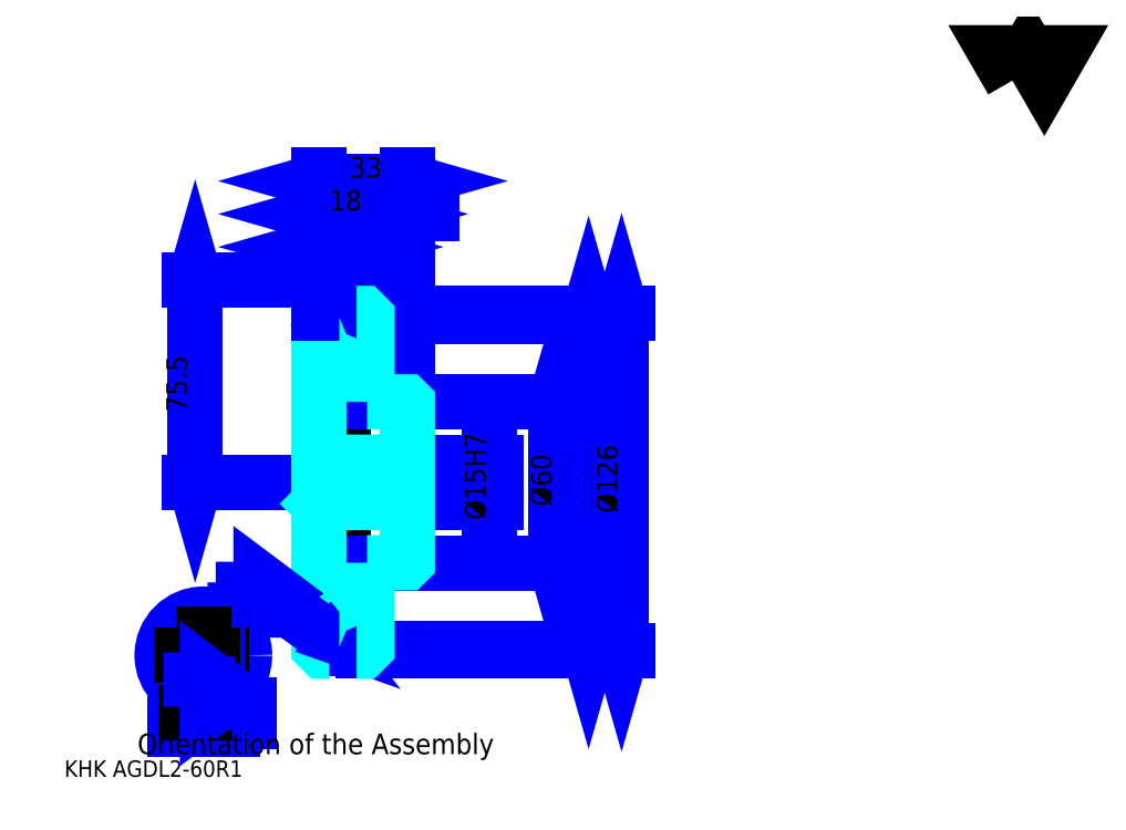
<metadata>
{"format":"dxf","ext":"dxf","renderer":"ezdxf+matplotlib","layout":"modelspace","background":"white","min_lineweight":24,"dpi":150}
</metadata>
<code>
0
SECTION
2
ENTITIES
0
TEXT
8
0
10
15.37
20
16.9
40
6.146
41
1
1
KHK AGDL2-60R1
7
KANJI
50
0
51
0
0
TEXT
8
0
10
15.37
20
7.683
40
6.146
41
1
1

7
KANJI
50
0
51
0
0
TEXT
8
0
10
15.37
20
276.6
40
6.915
41
1
1

7
KANJI
50
0
51
0
0
POLYLINE
8
0
66
     1
70
     2
0
VERTEX
8
0
10
368.8
20
276.6
0
VERTEX
8
0
10
362.8
20
287
0
VERTEX
8
0
10
386.8
20
287
0
VERTEX
8
0
10
380.8
20
276.6
0
VERTEX
8
0
10
374.8
20
287
0
VERTEX
8
0
10
368.8
20
276.6
0
SEQEND
0
LINE
8
DASHDOT
10
114.8
20
202.3
11
123.6
21
202.3
0
LINE
8
DASHDOT
10
119.2
20
206.9
11
119.2
21
59.16
0
LINE
8
0
10
210.8
20
188.8
11
210.8
21
64.77
0
POLYLINE
8
0
66
     1
70
     2
0
VERTEX
8
0
10
212.4
20
183.4
0
VERTEX
8
0
10
210.8
20
188.8
0
VERTEX
8
0
10
209.3
20
183.4
0
SEQEND
0
POLYLINE
8
0
66
     1
70
     2
0
VERTEX
8
0
10
209.3
20
70.15
0
VERTEX
8
0
10
210.8
20
64.77
0
VERTEX
8
0
10
212.4
20
70.15
0
SEQEND
0
LINE
8
0
10
143.2
20
188.8
11
213.1
21
188.8
0
LINE
8
0
10
143.2
20
64.77
11
213.1
21
64.77
0
TEXT
8
0
10
209.3
20
115.2
40
7.683
41
1
1
%%c124
7
KANJI
50
90
51
0
0
LINE
8
0
10
223.1
20
189.8
11
223.1
21
63.77
0
POLYLINE
8
0
66
     1
70
     2
0
VERTEX
8
0
10
224.7
20
184.4
0
VERTEX
8
0
10
223.1
20
189.8
0
VERTEX
8
0
10
221.6
20
184.4
0
SEQEND
0
POLYLINE
8
0
66
     1
70
     2
0
VERTEX
8
0
10
221.6
20
69.15
0
VERTEX
8
0
10
223.1
20
63.77
0
VERTEX
8
0
10
224.7
20
69.15
0
SEQEND
0
LINE
8
0
10
143.2
20
189.8
11
225.4
21
189.8
0
LINE
8
0
10
143.2
20
63.77
11
225.4
21
63.77
0
TEXT
8
0
10
221.6
20
115.2
40
7.683
41
1
1
%%c126
7
KANJI
50
90
51
0
0
LINE
8
0
10
64.13
20
126.8
11
64.13
21
202.3
0
POLYLINE
8
0
66
     1
70
     2
0
VERTEX
8
0
10
62.6
20
132.1
0
VERTEX
8
0
10
64.13
20
126.8
0
VERTEX
8
0
10
65.67
20
132.1
0
SEQEND
0
POLYLINE
8
0
66
     1
70
     2
0
VERTEX
8
0
10
65.67
20
196.9
0
VERTEX
8
0
10
64.13
20
202.3
0
VERTEX
8
0
10
62.6
20
196.9
0
SEQEND
0
LINE
8
0
10
110.2
20
126.8
11
61.83
21
126.8
0
LINE
8
0
10
114.8
20
202.3
11
61.83
21
202.3
0
TEXT
8
0
10
61.06
20
153
40
7.683
41
1
1
75.5
7
KANJI
50
90
51
0
0
LINE
8
0
10
152.5
20
226.9
11
119
21
226.9
0
POLYLINE
8
0
66
     1
70
     2
0
VERTEX
8
0
10
122.9
20
225.3
0
VERTEX
8
0
10
128.2
20
226.9
0
VERTEX
8
0
10
122.9
20
228.4
0
SEQEND
0
POLYLINE
8
0
66
     1
70
     2
0
VERTEX
8
0
10
148.6
20
228.4
0
VERTEX
8
0
10
143.2
20
226.9
0
VERTEX
8
0
10
148.6
20
225.3
0
SEQEND
0
LINE
8
0
10
128.2
20
189.8
11
128.2
21
229.2
0
TEXT
8
0
10
130.7
20
228.1
40
7.683
41
1
1
15
7
KANJI
50
0
51
0
0
LINE
8
0
10
110.2
20
214.6
11
119.2
21
214.6
0
POLYLINE
8
0
66
     1
70
     2
0
VERTEX
8
0
10
115.6
20
216.1
0
VERTEX
8
0
10
110.2
20
214.6
0
VERTEX
8
0
10
115.6
20
213
0
SEQEND
0
POLYLINE
8
0
66
     1
70
     2
0
VERTEX
8
0
10
113.9
20
213
0
VERTEX
8
0
10
119.2
20
214.6
0
VERTEX
8
0
10
113.9
20
216.1
0
SEQEND
0
LINE
8
0
10
119.2
20
189.8
11
119.2
21
216.9
0
TEXT
8
0
10
112.2
20
215.8
40
7.683
41
1
1
9
7
KANJI
50
0
51
0
0
ARC
8
DASHDOT
10
119.2
20
202.3
40
15.5
50
220
51
320
0
ARC
8
DASHDOT
10
119.2
20
51.27
40
15.5
50
40
51
140
0
ARC
8
0
10
119.2
20
202.3
40
18
50
240
51
300
0
ARC
8
0
10
119.2
20
51.27
40
18
50
60
51
120
0
ARC
8
0
10
119.2
20
202.3
40
13.5
50
247.8
51
292.2
0
ARC
8
0
10
119.2
20
51.27
40
13.5
50
67.81
51
112.2
0
LINE
8
DASHDOT
10
110.2
20
126.8
11
147.8
21
126.8
0
LINE
8
0
10
128.2
20
188.2
11
128.2
21
189.8
0
LINE
8
0
10
110.2
20
188.2
11
110.2
21
189.8
0
LINE
8
0
10
143.2
20
156.3
11
143.2
21
189.8
0
LINE
8
0
10
128.2
20
156.8
11
143.2
21
156.8
0
LINE
8
0
10
128.2
20
96.77
11
143.2
21
96.77
0
LINE
8
0
10
126.7
20
189.8
11
143.2
21
189.8
0
LINE
8
0
10
119.2
20
188.8
11
143.2
21
188.8
0
LINE
8
0
10
119.2
20
64.77
11
143.2
21
64.77
0
LINE
8
0
10
126.7
20
63.77
11
143.2
21
63.77
0
LINE
8
0
10
143.2
20
134.8
11
142.7
21
134.3
0
LINE
8
0
10
143.2
20
118.8
11
142.7
21
119.3
0
LINE
8
0
10
110.2
20
118.8
11
110.7
21
119.3
0
POLYLINE
8
0
66
     1
70
     2
0
VERTEX
8
0
10
114.1
20
189.8
0
VERTEX
8
0
10
111.8
20
189.8
0
VERTEX
8
0
10
110.2
20
188.2
0
VERTEX
8
0
10
110.2
20
118.8
0
SEQEND
0
POLYLINE
8
0
66
     1
70
     2
0
VERTEX
8
0
10
110.2
20
118.8
0
VERTEX
8
0
10
110.2
20
65.3
0
VERTEX
8
0
10
111.8
20
63.77
0
VERTEX
8
0
10
114.1
20
63.77
0
SEQEND
0
POLYLINE
8
0
66
     1
70
     2
0
VERTEX
8
0
10
110.2
20
134.8
0
VERTEX
8
0
10
110.7
20
134.3
0
VERTEX
8
0
10
110.7
20
119.3
0
VERTEX
8
0
10
142.7
20
119.3
0
VERTEX
8
0
10
142.7
20
134.3
0
VERTEX
8
0
10
110.7
20
134.3
0
SEQEND
0
POLYLINE
8
0
66
     1
70
     2
0
VERTEX
8
0
10
71.82
20
86.82
0
VERTEX
8
0
10
71.82
20
83.74
0
VERTEX
8
0
10
88.72
20
83.74
0
VERTEX
8
0
10
88.72
20
80.67
0
VERTEX
8
0
10
94.87
20
85.28
0
VERTEX
8
0
10
88.72
20
89.89
0
VERTEX
8
0
10
88.72
20
86.82
0
VERTEX
8
0
10
71.82
20
86.82
0
SEQEND
0
POLYLINE
8
0
66
     1
70
     2
0
VERTEX
8
0
10
110.2
20
71.45
0
VERTEX
8
0
10
99.48
20
79.13
0
VERTEX
8
0
10
68.74
20
79.13
0
SEQEND
0
POLYLINE
8
0
66
     1
70
     2
0
VERTEX
8
0
10
105
20
73.33
0
VERTEX
8
0
10
110.2
20
71.45
0
VERTEX
8
0
10
106.7
20
75.83
0
SEQEND
0
CIRCLE
8
0
10
67.21
20
62.23
40
15.37
0
POLYLINE
8
0
66
     1
70
     2
0
VERTEX
8
0
10
56.45
20
46.87
0
VERTEX
8
0
10
56.45
20
34.57
0
VERTEX
8
0
10
77.96
20
34.57
0
VERTEX
8
0
10
77.96
20
46.87
0
VERTEX
8
0
10
56.45
20
46.87
0
SEQEND
0
LINE
8
DASHDOT
10
48.77
20
62.23
11
85.65
21
62.23
0
LINE
8
DASHDOT
10
67.21
20
80.67
11
67.21
21
31.5
0
LINE
8
DASHDOT
10
50.3
20
40.72
11
87.18
21
40.72
0
POLYLINE
8
0
66
     1
70
     2
0
VERTEX
8
0
10
62.6
20
43.02
0
VERTEX
8
0
10
68.74
20
43.02
0
VERTEX
8
0
10
68.74
20
41.49
0
VERTEX
8
0
10
71.82
20
43.79
0
VERTEX
8
0
10
68.74
20
46.1
0
VERTEX
8
0
10
68.74
20
44.56
0
VERTEX
8
0
10
62.6
20
44.56
0
VERTEX
8
0
10
62.6
20
43.02
0
SEQEND
0
POLYLINE
8
0
66
     1
70
     2
0
VERTEX
8
0
10
62.6
20
51.48
0
VERTEX
8
0
10
68.74
20
51.48
0
VERTEX
8
0
10
68.74
20
49.94
0
VERTEX
8
0
10
71.82
20
52.24
0
VERTEX
8
0
10
68.74
20
54.55
0
VERTEX
8
0
10
68.74
20
53.01
0
VERTEX
8
0
10
62.6
20
53.01
0
VERTEX
8
0
10
62.6
20
51.48
0
SEQEND
0
POLYLINE
8
0
66
     1
70
     2
0
VERTEX
8
0
10
77.96
20
37.65
0
VERTEX
8
0
10
84.11
20
37.65
0
VERTEX
8
0
10
84.11
20
43.79
0
VERTEX
8
0
10
77.96
20
43.79
0
SEQEND
0
TEXT
8
0
10
42.62
20
25.35
40
7.683
41
1
1
Orientation of the Assembly
7
KANJI
50
0
51
0
0
LINE
8
0
10
110.2
20
239.1
11
143.2
21
239.1
0
POLYLINE
8
0
66
     1
70
     2
0
VERTEX
8
0
10
115.6
20
240.7
0
VERTEX
8
0
10
110.2
20
239.1
0
VERTEX
8
0
10
115.6
20
237.6
0
SEQEND
0
POLYLINE
8
0
66
     1
70
     2
0
VERTEX
8
0
10
137.9
20
237.6
0
VERTEX
8
0
10
143.2
20
239.1
0
VERTEX
8
0
10
137.9
20
240.7
0
SEQEND
0
LINE
8
0
10
110.2
20
189.8
11
110.2
21
241.5
0
LINE
8
0
10
143.2
20
189.8
11
143.2
21
241.5
0
TEXT
8
0
10
121.7
20
240.4
40
7.683
41
1
1
33
7
KANJI
50
0
51
0
0
LINE
8
0
10
110.2
20
226.9
11
128.2
21
226.9
0
POLYLINE
8
0
66
     1
70
     2
0
VERTEX
8
0
10
115.6
20
228.4
0
VERTEX
8
0
10
110.2
20
226.9
0
VERTEX
8
0
10
115.6
20
225.3
0
SEQEND
0
POLYLINE
8
0
66
     1
70
     2
0
VERTEX
8
0
10
122.9
20
225.3
0
VERTEX
8
0
10
128.2
20
226.9
0
VERTEX
8
0
10
122.9
20
228.4
0
SEQEND
0
TEXT
8
0
10
114.2
20
228.1
40
7.683
41
1
1
18
7
KANJI
50
0
51
0
0
LINE
8
0
10
198.5
20
156.8
11
198.5
21
96.77
0
POLYLINE
8
0
66
     1
70
     2
0
VERTEX
8
0
10
200.1
20
151.4
0
VERTEX
8
0
10
198.5
20
156.8
0
VERTEX
8
0
10
197
20
151.4
0
SEQEND
0
POLYLINE
8
0
66
     1
70
     2
0
VERTEX
8
0
10
197
20
102.1
0
VERTEX
8
0
10
198.5
20
96.77
0
VERTEX
8
0
10
200.1
20
102.1
0
SEQEND
0
LINE
8
0
10
143.2
20
156.8
11
200.9
21
156.8
0
LINE
8
0
10
143.2
20
96.77
11
200.9
21
96.77
0
TEXT
8
0
10
197
20
117.7
40
7.683
41
1
1
%%c60
7
KANJI
50
90
51
0
0
LINE
8
0
10
174
20
110
11
174
21
143.5
0
POLYLINE
8
0
66
     1
70
     2
0
VERTEX
8
0
10
172.4
20
139.6
0
VERTEX
8
0
10
174
20
134.3
0
VERTEX
8
0
10
175.5
20
139.6
0
SEQEND
0
POLYLINE
8
0
66
     1
70
     2
0
VERTEX
8
0
10
175.5
20
113.9
0
VERTEX
8
0
10
174
20
119.3
0
VERTEX
8
0
10
172.4
20
113.9
0
SEQEND
0
LINE
8
0
10
143.2
20
134.3
11
176.3
21
134.3
0
LINE
8
0
10
143.2
20
119.3
11
176.3
21
119.3
0
TEXT
8
0
10
172.4
20
112.7
40
7.683
41
1
1
%%c15H7
7
KANJI
50
90
51
0
0
POLYLINE
8
0
66
     1
70
     2
0
VERTEX
8
0
10
128.2
20
156.8
0
VERTEX
8
0
10
128.2
20
188.2
0
VERTEX
8
0
10
126.7
20
189.8
0
VERTEX
8
0
10
124.3
20
189.8
0
SEQEND
0
POLYLINE
8
0
66
     1
70
     2
0
VERTEX
8
0
10
124.3
20
63.77
0
VERTEX
8
0
10
126.7
20
63.77
0
VERTEX
8
0
10
128.2
20
65.3
0
VERTEX
8
0
10
128.2
20
96.77
0
SEQEND
0
POLYLINE
8
0
66
     1
70
     2
0
VERTEX
8
0
10
128.2
20
96.77
0
VERTEX
8
0
10
142.7
20
96.77
0
VERTEX
8
0
10
143.2
20
97.27
0
VERTEX
8
0
10
143.2
20
156.3
0
VERTEX
8
0
10
142.7
20
156.8
0
VERTEX
8
0
10
128.2
20
156.8
0
SEQEND
0
ENDSEC
0
EOF

</code>
